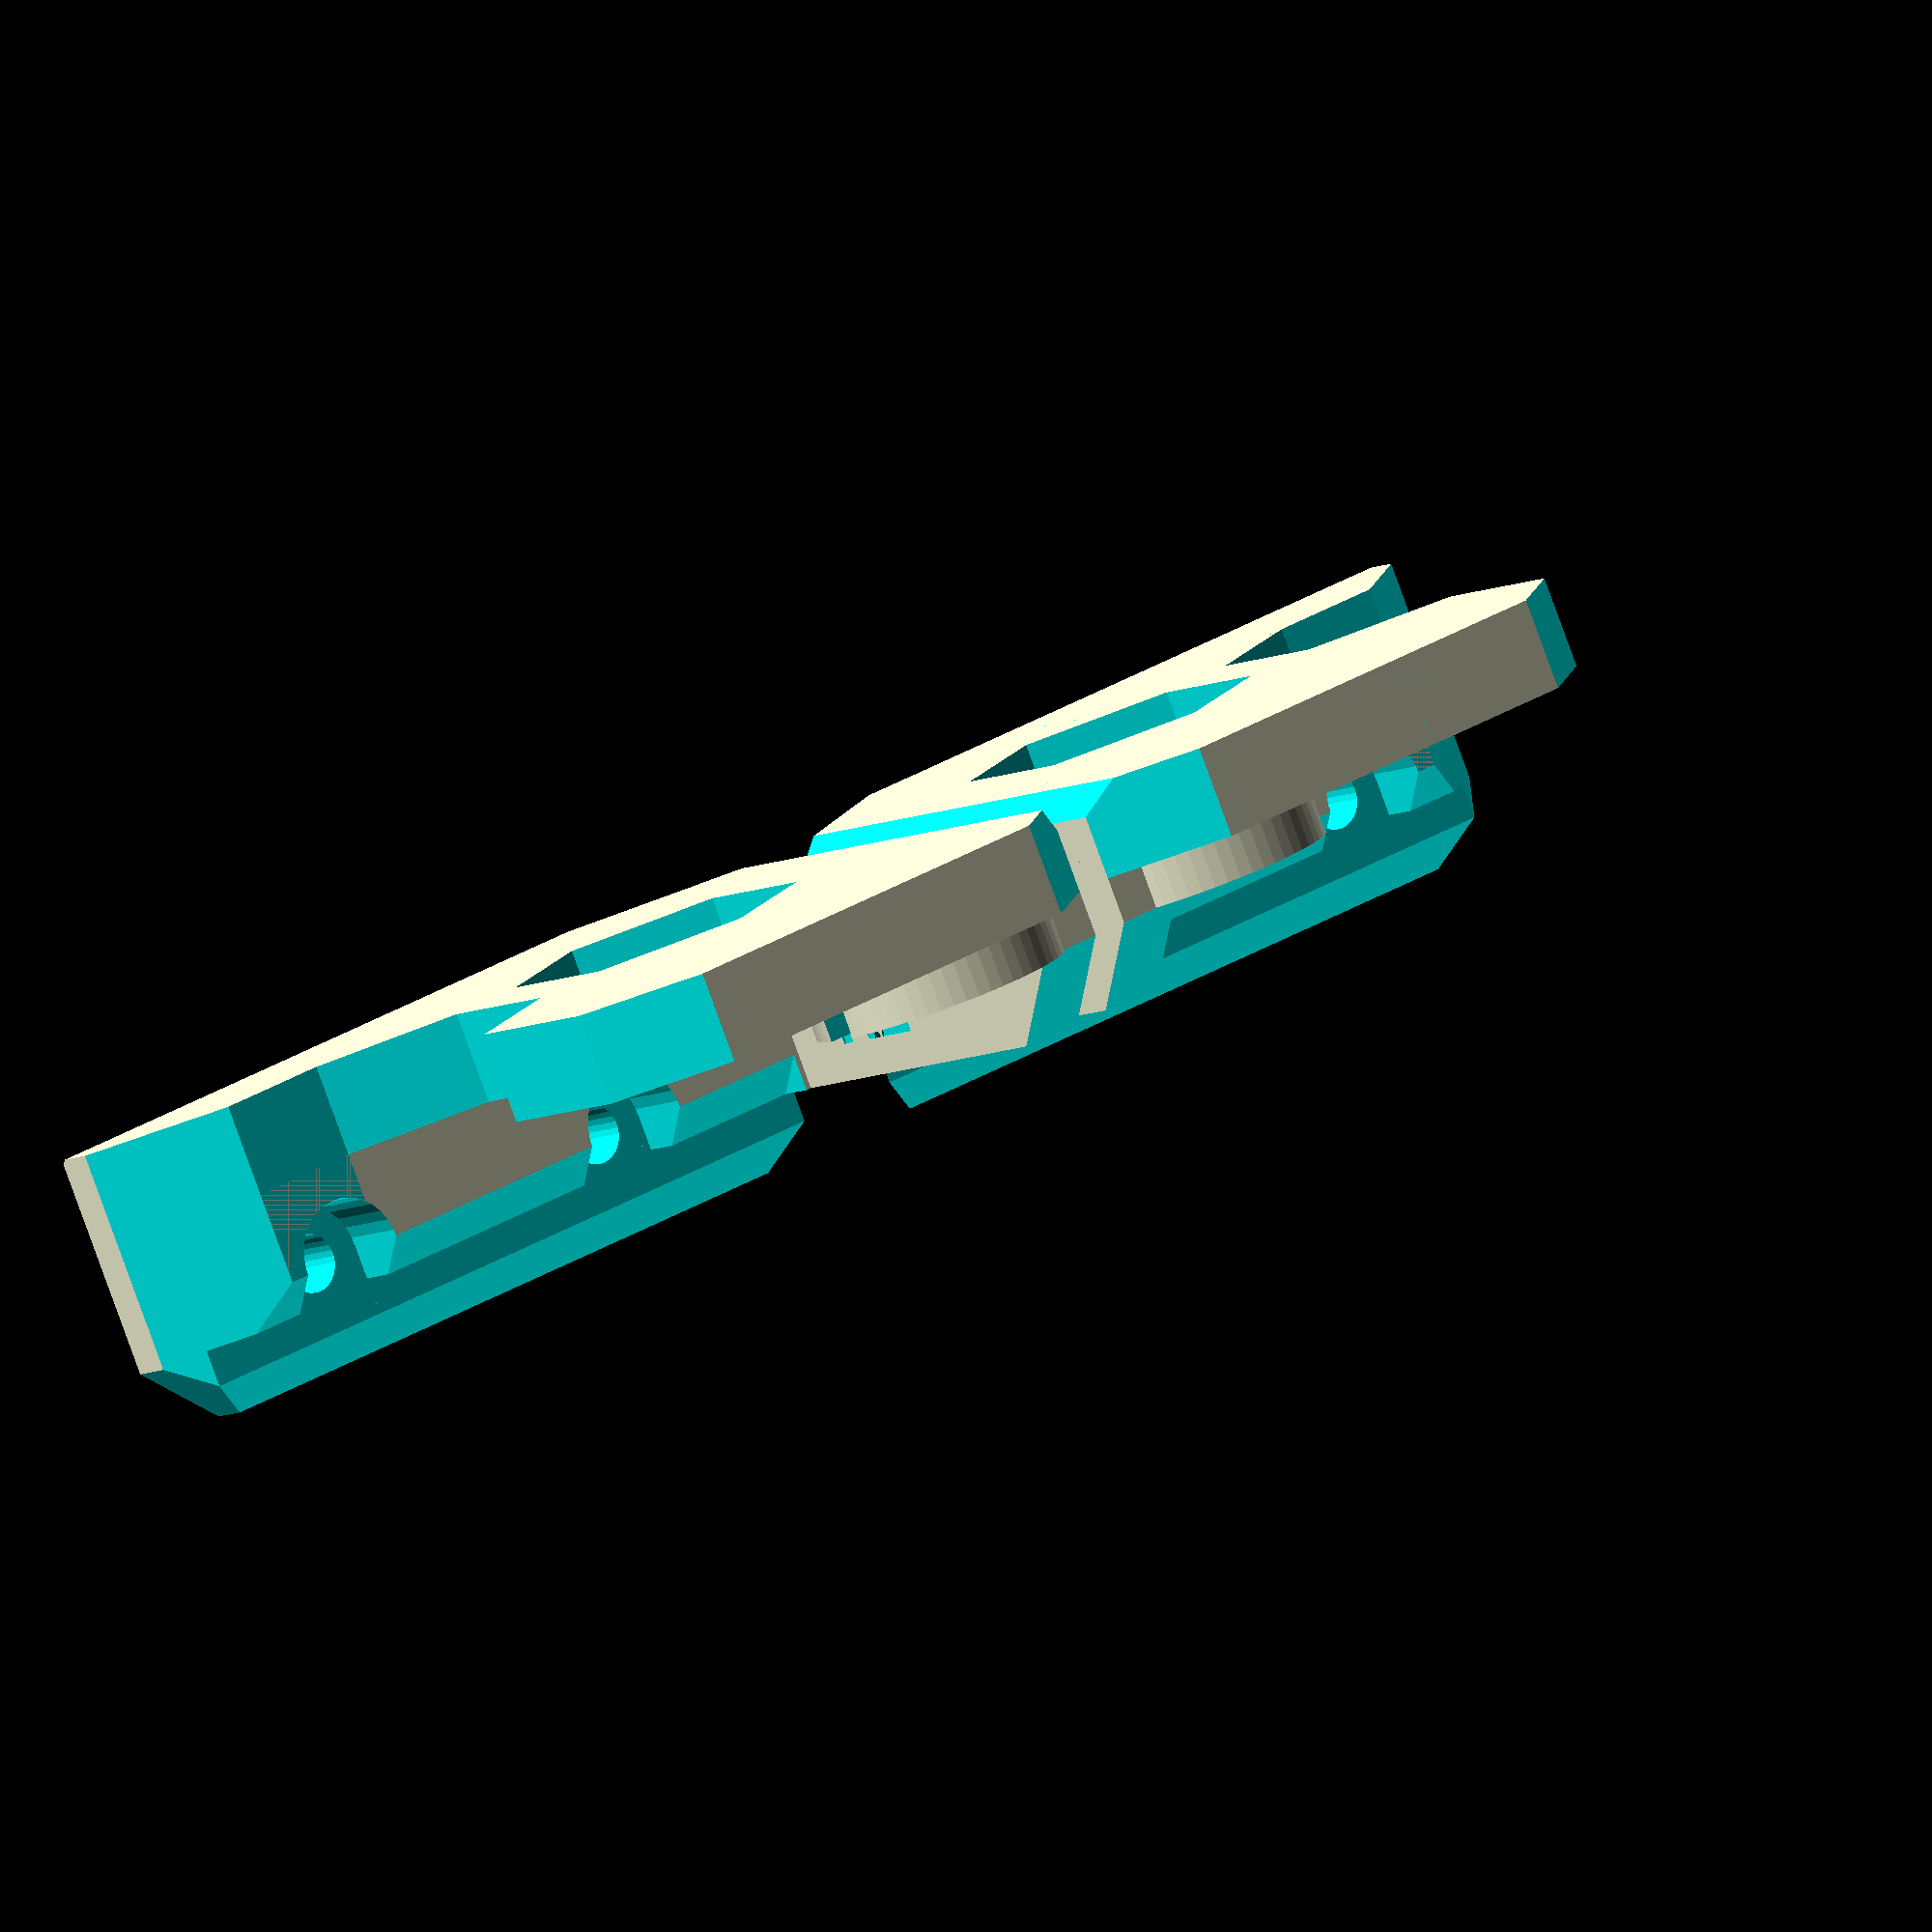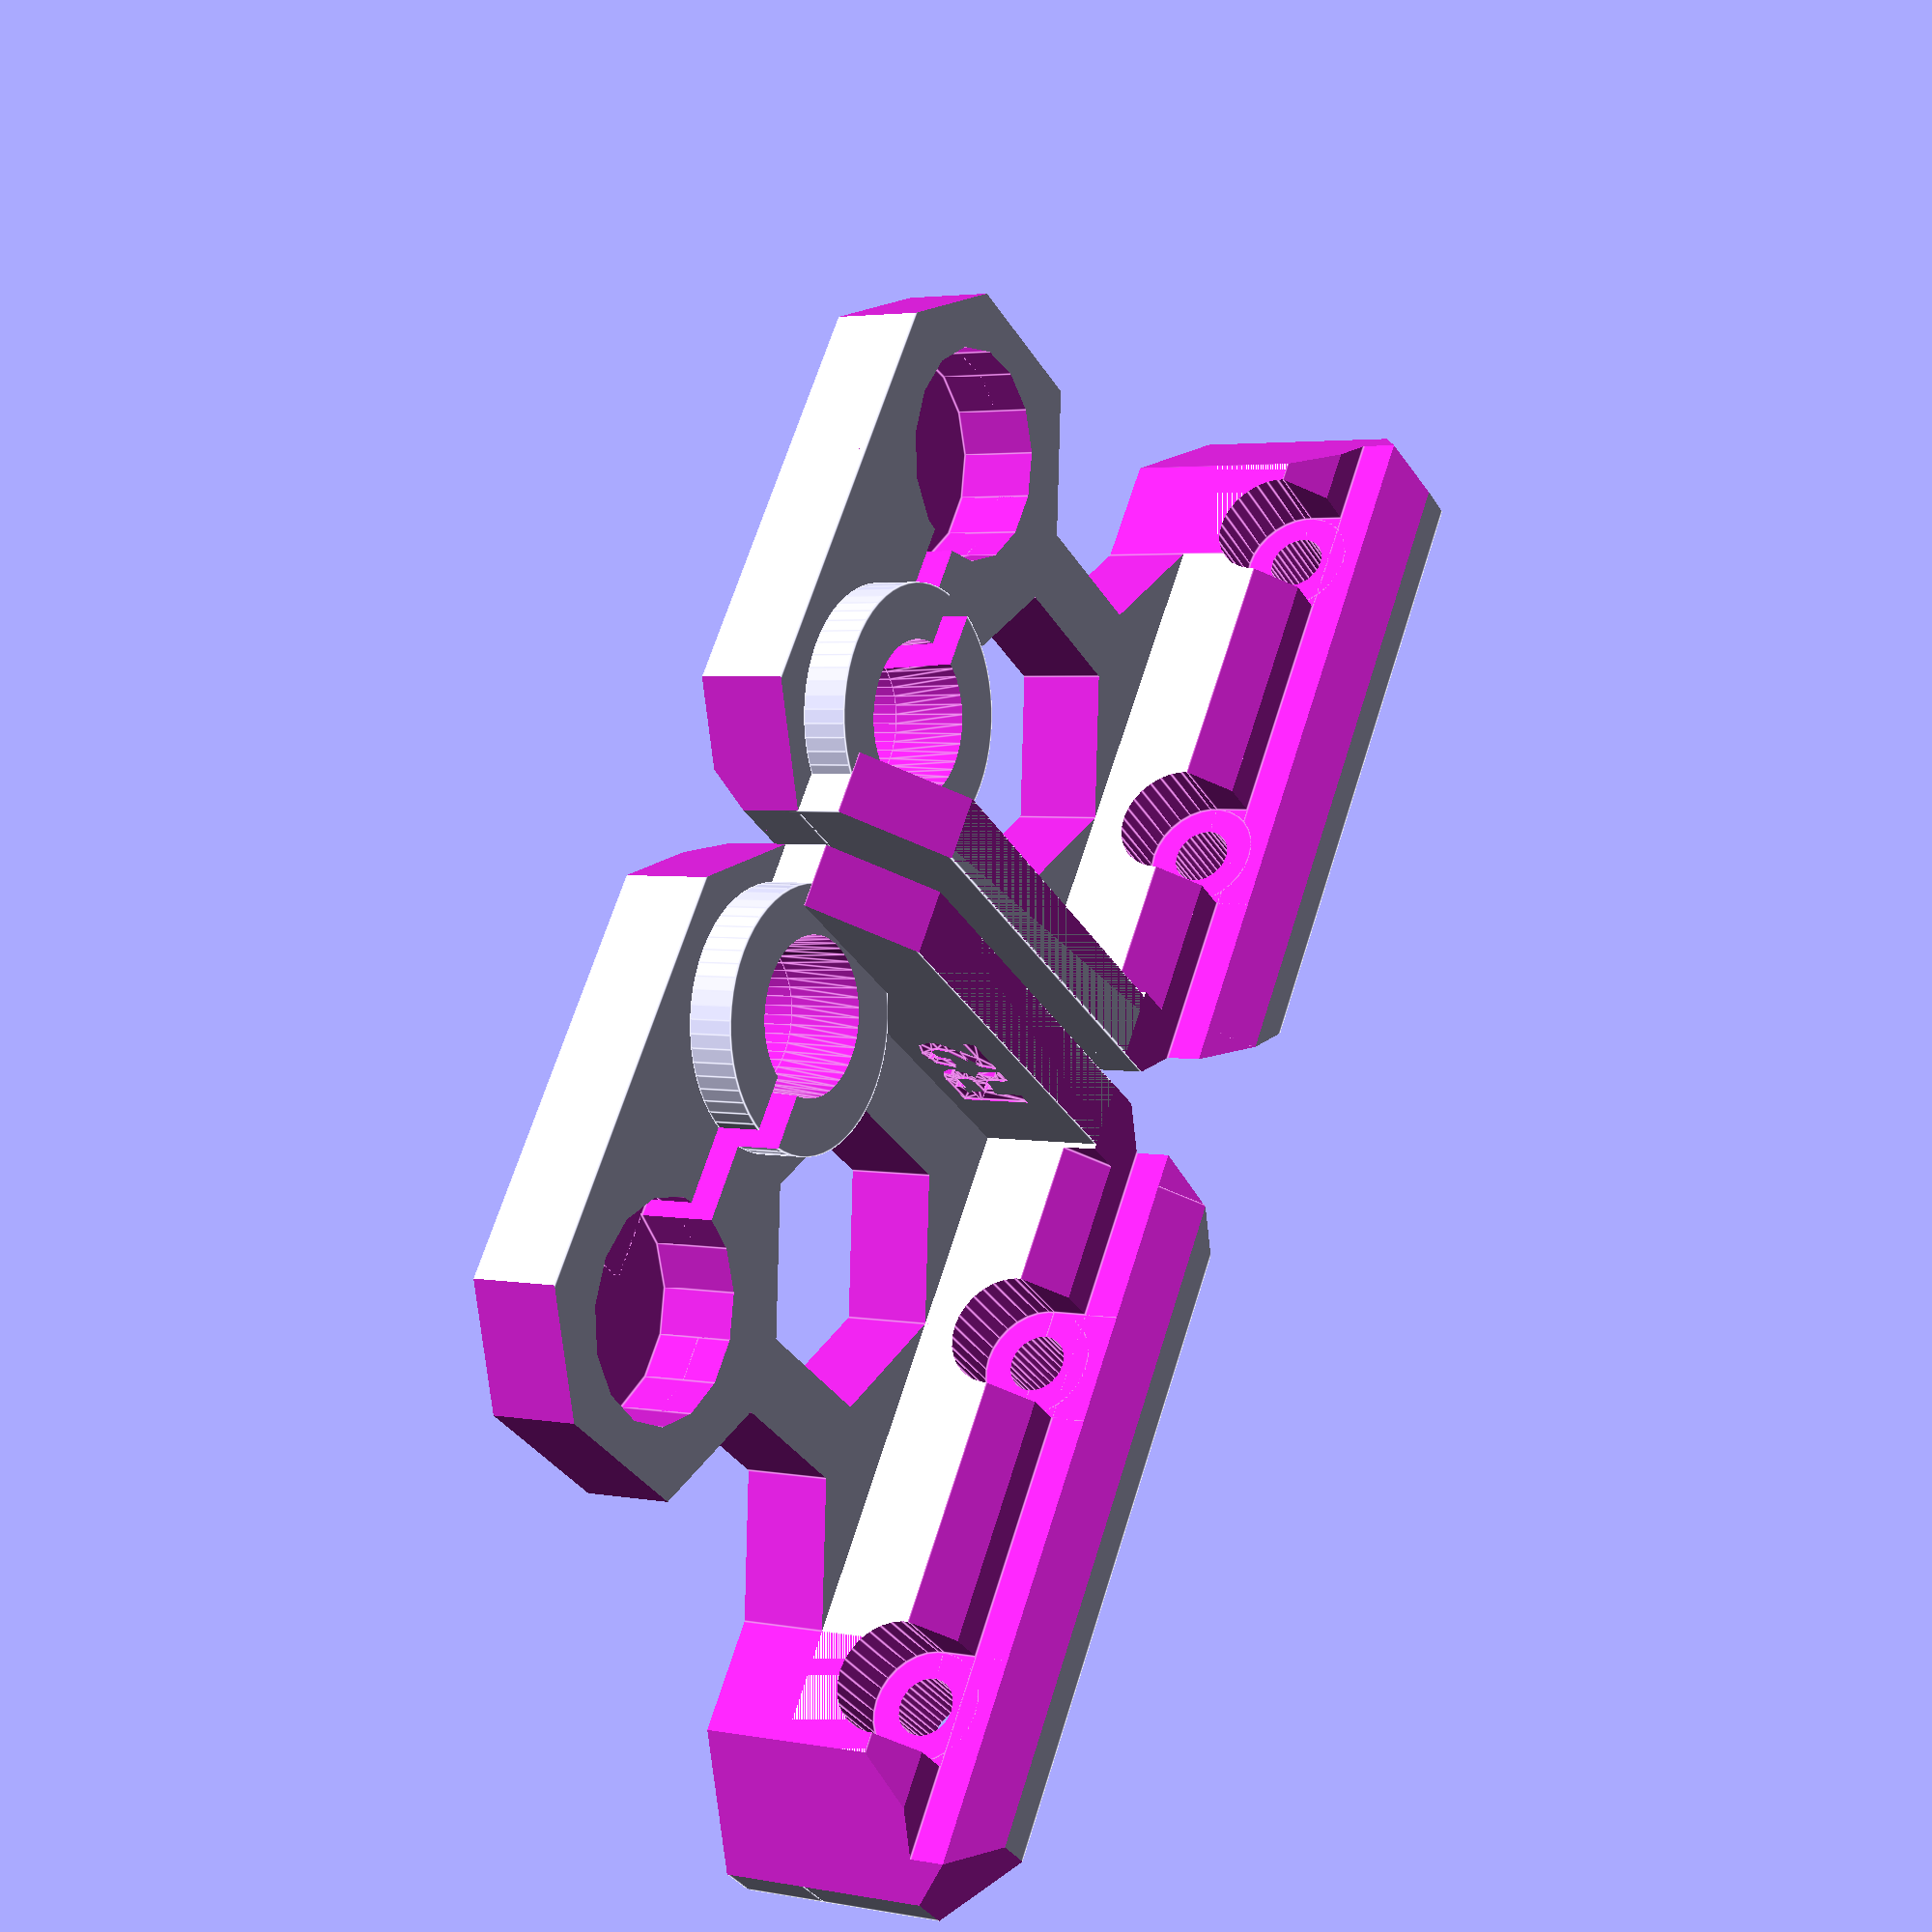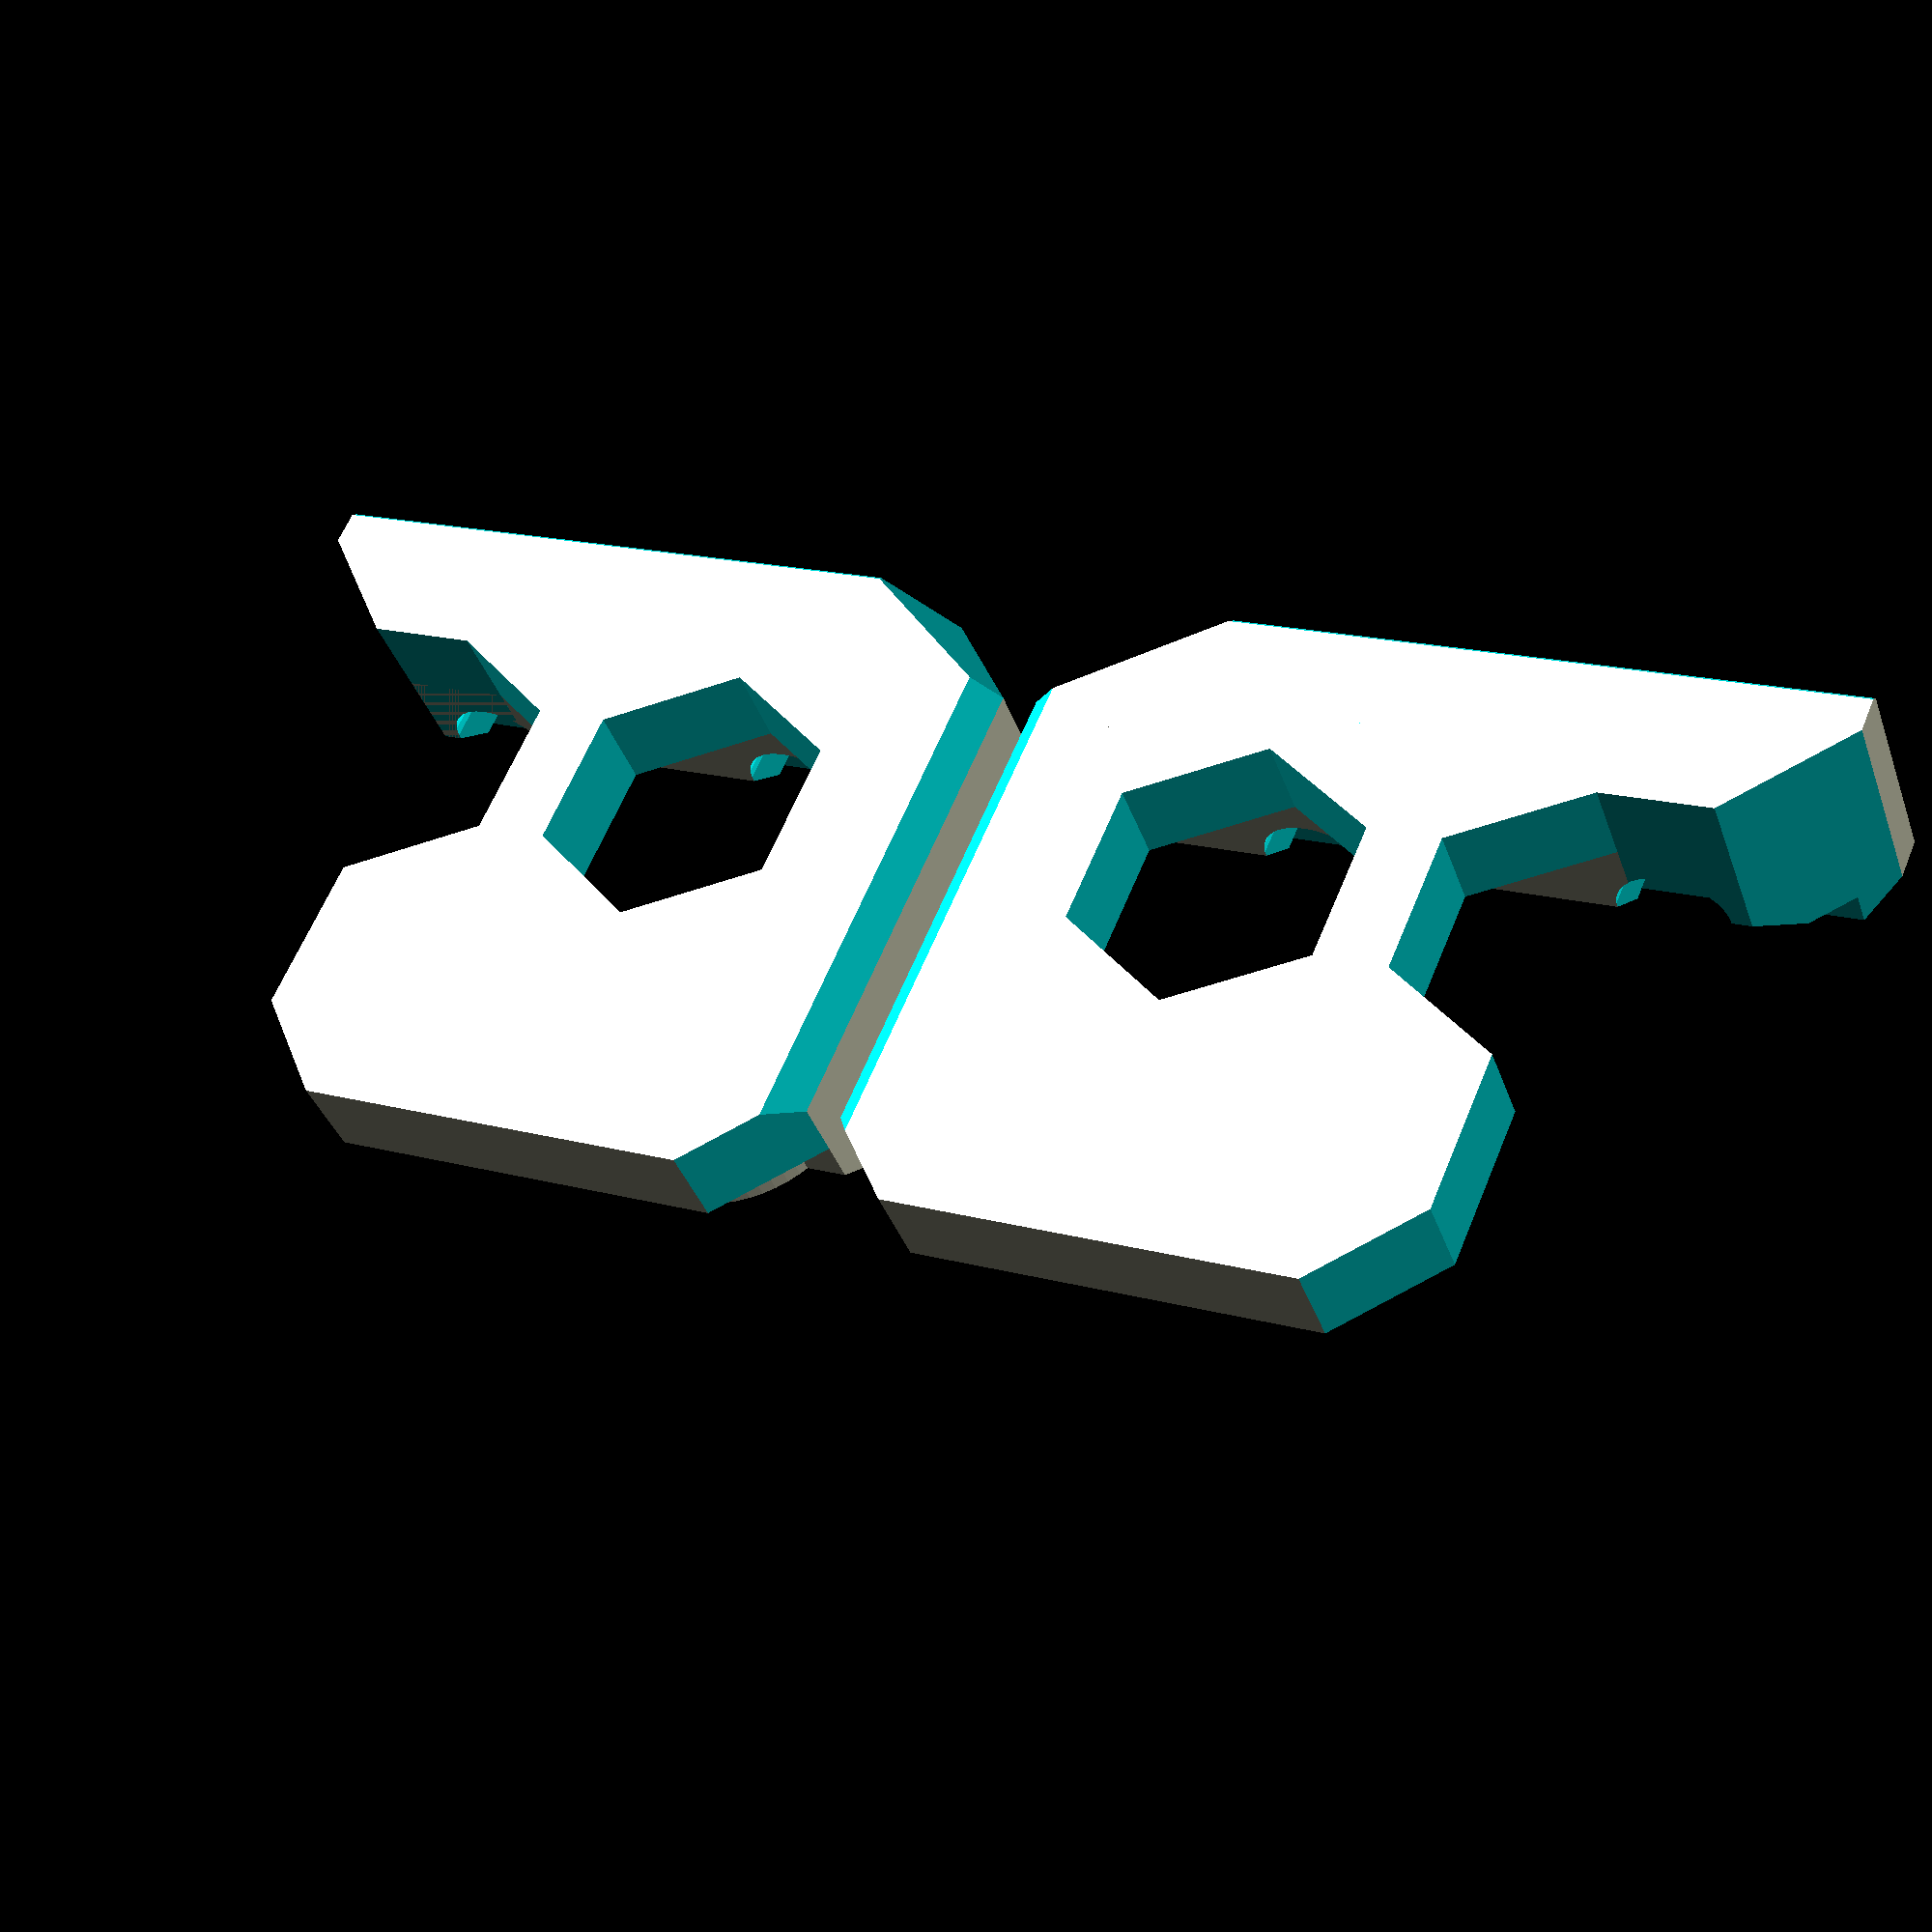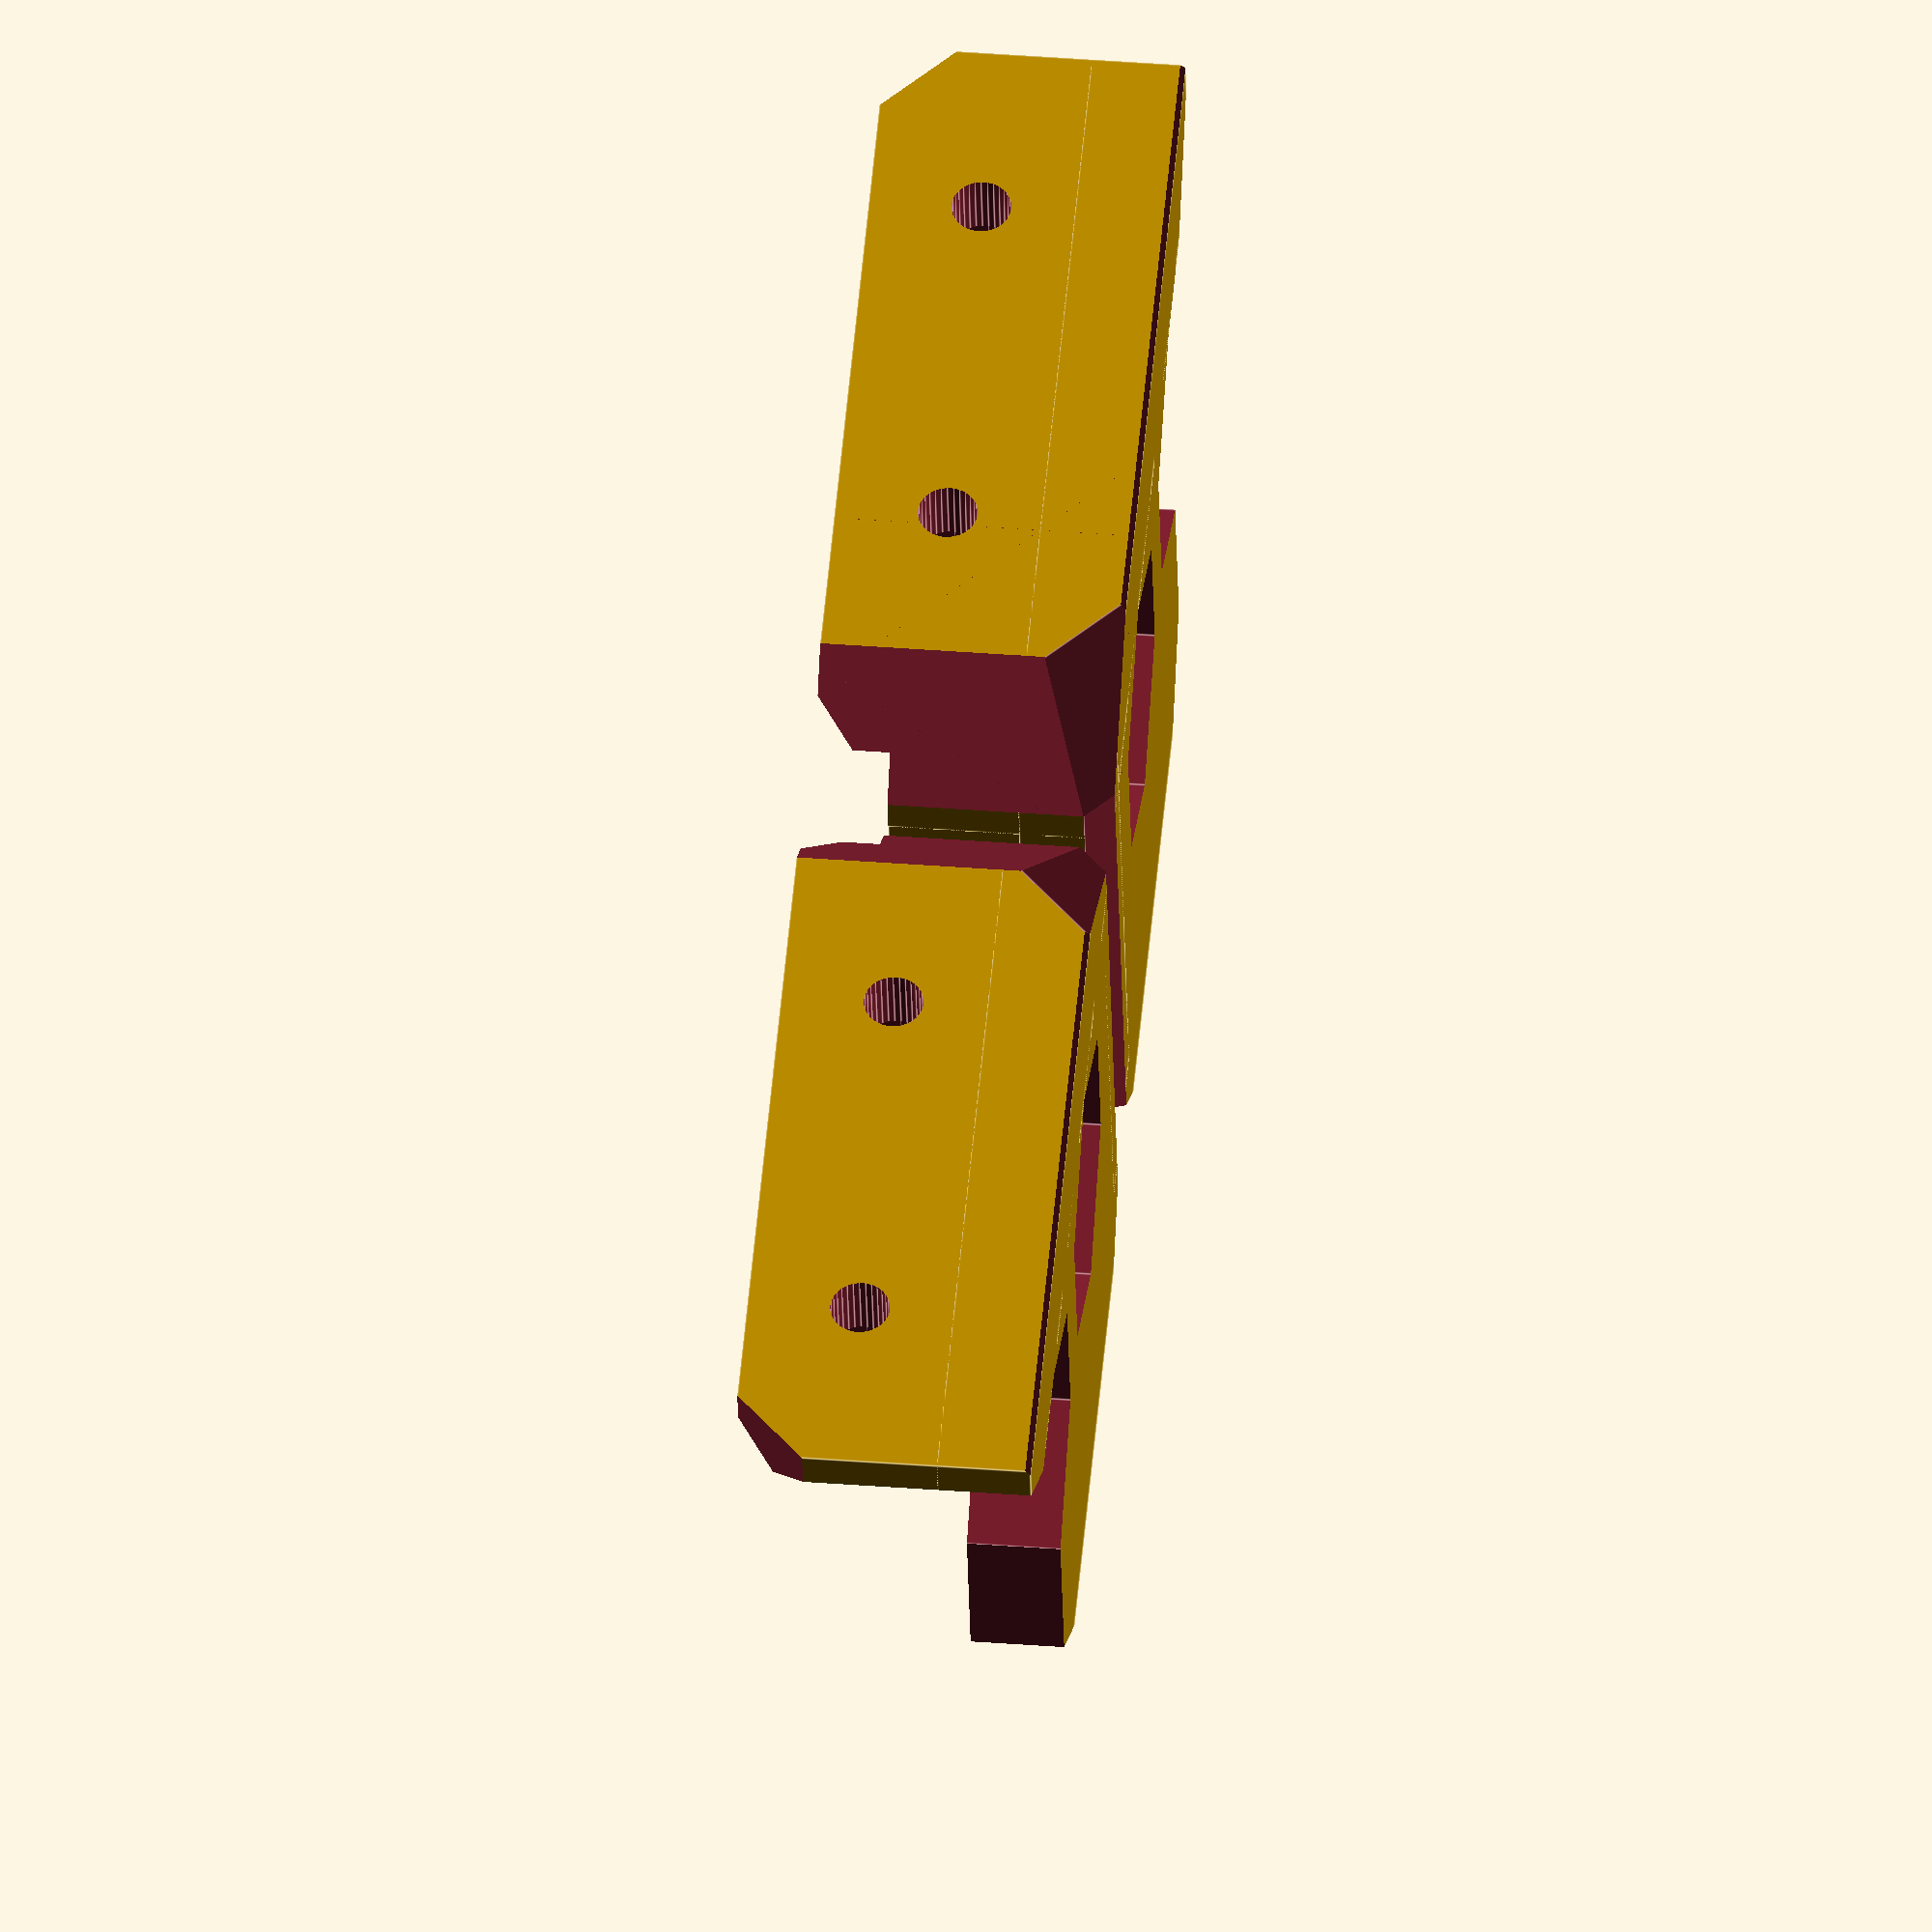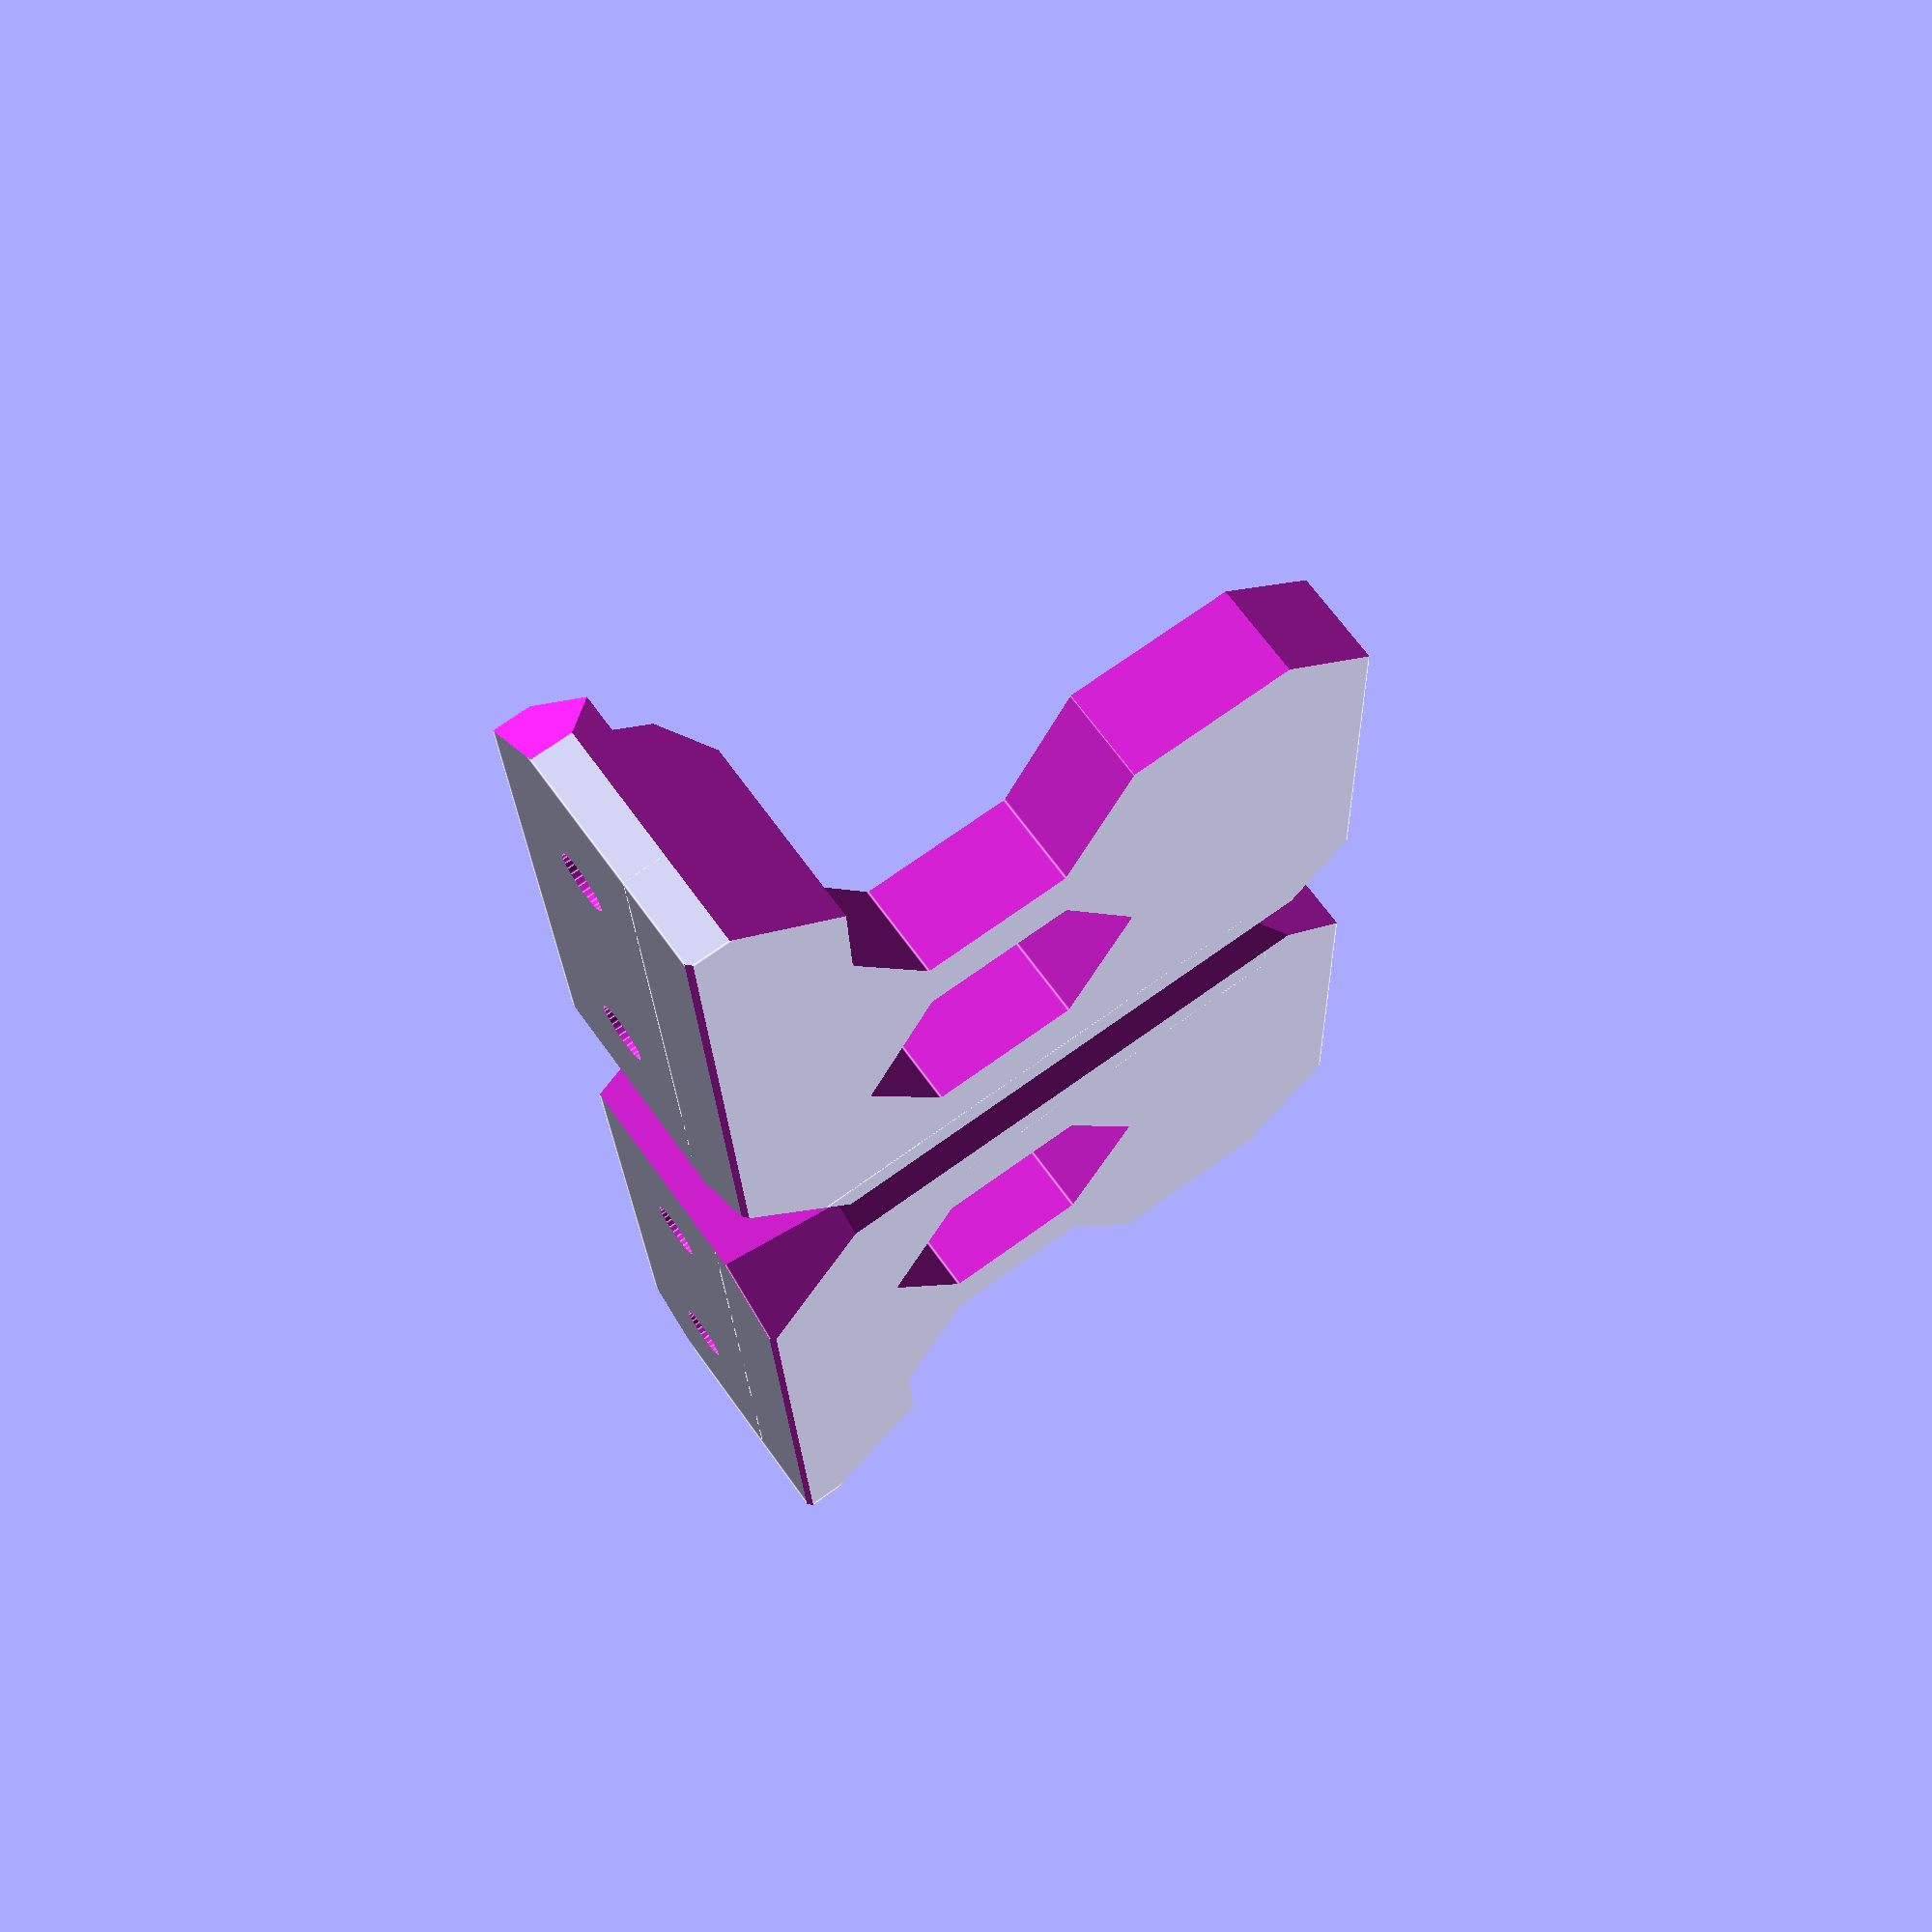
<openscad>
// PRUSA iteration4
// Z axis top holder
// GNU GPL v3
// Josef Průša <iam@josefprusa.cz> and contributors
// http://www.reprap.org/wiki/Prusa_Mendel
// http://prusamendel.org

module z_top_base(){
    translate([0,-5,0]) cube([8,45,16]); // plate touching the base
    translate([0,-5,0]) cube([33,3.6,12]); // plate touching the base
    translate([0,-5,0]) cube([38,45,5]); // plate touching the base
    translate([25+4.3,3.2,5]) rotate([0,0,0]) cylinder(h=2.5,r=7,$fn=60);
}

module z_top_fancy(){
    // Corner cutouts
    translate([0.5,0.5,0]) rotate([0,0,-45-180]) translate([-15,0,-1]) cube([30,30,51]);

    // Frame side angle
    translate([-13,40+5+10.2,-3]) rotate([0,0,-45-0]) translate([0,0,-1]) cube([30,30,51]);
    translate([8,28,-3]) translate([0,0,-1]) cube([50,50,51]);

    // Cut to shape
    translate([4,-1,12]) rotate([0,0,0]) translate([0,-5,0]) cube([30,50,30]);
    translate([6,0,12]) rotate([0,-45,0]) translate([0,-5,0]) cube([30,50,30]);
    translate([8,3.9,10]) rotate([0,-45,0]) translate([0,-5,0]) cube([30,50,30]);

    // Nice edges
    translate([38-2.5,-5+2.5,-3]) rotate([0,0,-45-90]) translate([-15,0,-1]) cube([30,30,51]);
    translate([-10,49,3.2]) rotate([45,0,0]) translate([-15,0,-1]) cube([50,20,20]);

    // Outer corner
    translate([35,26,-3]) rotate([0,0,-45]) translate([-15,0,-1]) cube([30,30,51]);
    translate([0,0,5]) rotate([45+180,0,0]) rotate([0,0,-45+90]) translate([0,0,-15]) cube([30,30,30]);

    // Stiffner cut out
    translate([33,-1,7.5]) rotate([0,-45,0]) translate([0,-5,0]) cube([30,50,30]);

    // Side cut out
    translate([-6,-5,-5.55]) rotate([45,0,0]) cube([50,5,5]);
    translate([-6,-5,-0.8]) rotate([0,45,0]) cube([5,50,5]);
}

module z_top_holes()
{
    // Screw holes frame
    translate([-1,10,10]) rotate([0,90,0]) cylinder(h=20,r=1.6,$fn=30);
    translate([-1,10+20,10]) rotate([0,90,0]) cylinder(h=20,r=1.6,$fn=30);

    // Screw heads
    translate([4,10,10]) rotate([0,90,0]) cylinder(h=20,r=3.1,$fn=30);
    translate([4,10-3.1,10]) cube([10,6.2,10]);
    translate([4,10+20,10]) rotate([0,90,0]) cylinder(h=20,r=3.1,$fn=30);
    translate([4,10+20-3.1,10]) cube([10,6.2,10]);

    // Z rod holder
    //translate([25+4.3,3,0.6]) rotate([0,0,0]) cylinder(h=50,r=4.05,$fn=50);
    translate([25+4.3,3,0.6]) rotate([0,0,0]) cylinder(h=50,r=3.95,$fn=50);
    //translate([25+4.3,3,3.4]) rotate([0,0,0]) cylinder(h=4.2,r2=4.3,r1=4.05,$fn=50);
    translate([25+4.3,3,3.4]) rotate([0,0,0]) cylinder(h=4.2,r2=4.2,r1=3.95,$fn=50);


    // Material saving cut
    translate([16,10,-4]) rotate([0,0,0]) cylinder(h=50,r=8,$fn=6);
    translate([16,28,-4]) rotate([0,0,0]) cylinder(h=50,r=8,$fn=6);

    // Z screw hole
    translate([25+4.3,3+17,3]) rotate([0,0,0]) cylinder(h = 50, r=5.8, $fn=15); // screw hole
    translate([25+4.3,3+17,0.6]) rotate([0,0,0]) cylinder(h = 50, r=5.8, $fn=15); // screw hole
    translate([25+4.3-1,3,0.6]) cube([2,15,8]); // it's bit up because it helps with printing

    // Selective infill
    translate([36.5,1.5,0.5]) cube([0.1,20,3.5]);
    translate([10,-3,0.5]) cube([22,0.1,3.5]);
    translate([3,1,0.5]) cube([18,0.1,3.5]);
    translate([1.5,19,0.5]) cube([21,0.1,3.5]);

}

module z_top_right(){
    difference()
    {
        z_top_base();
        z_top_fancy();
        z_top_holes();
        // Version
        translate([12,-1.5,10]) rotate([90,180,180]) linear_extrude(height=0.6){
           text("R2",font = "helvetica:style=Bold", size=4);
        }
    }
}

module z_top_left(){
    translate([0,-12,0]) mirror([0,1,0]) difference(){
        z_top_base();
        z_top_fancy();
        z_top_holes();
        // Version
        translate([19,-1,10]) rotate([90,180,0]) linear_extrude(height=0.6){
           text("R2",font = "helvetica:style=Bold", size=4);
        }
    }
}

// Final parts
z_top_left();
z_top_right();

</openscad>
<views>
elev=83.3 azim=126.5 roll=200.0 proj=o view=wireframe
elev=176.9 azim=32.8 roll=236.8 proj=p view=edges
elev=217.2 azim=246.8 roll=342.0 proj=p view=wireframe
elev=139.1 azim=283.8 roll=84.7 proj=o view=edges
elev=112.0 azim=1.9 roll=35.7 proj=p view=edges
</views>
